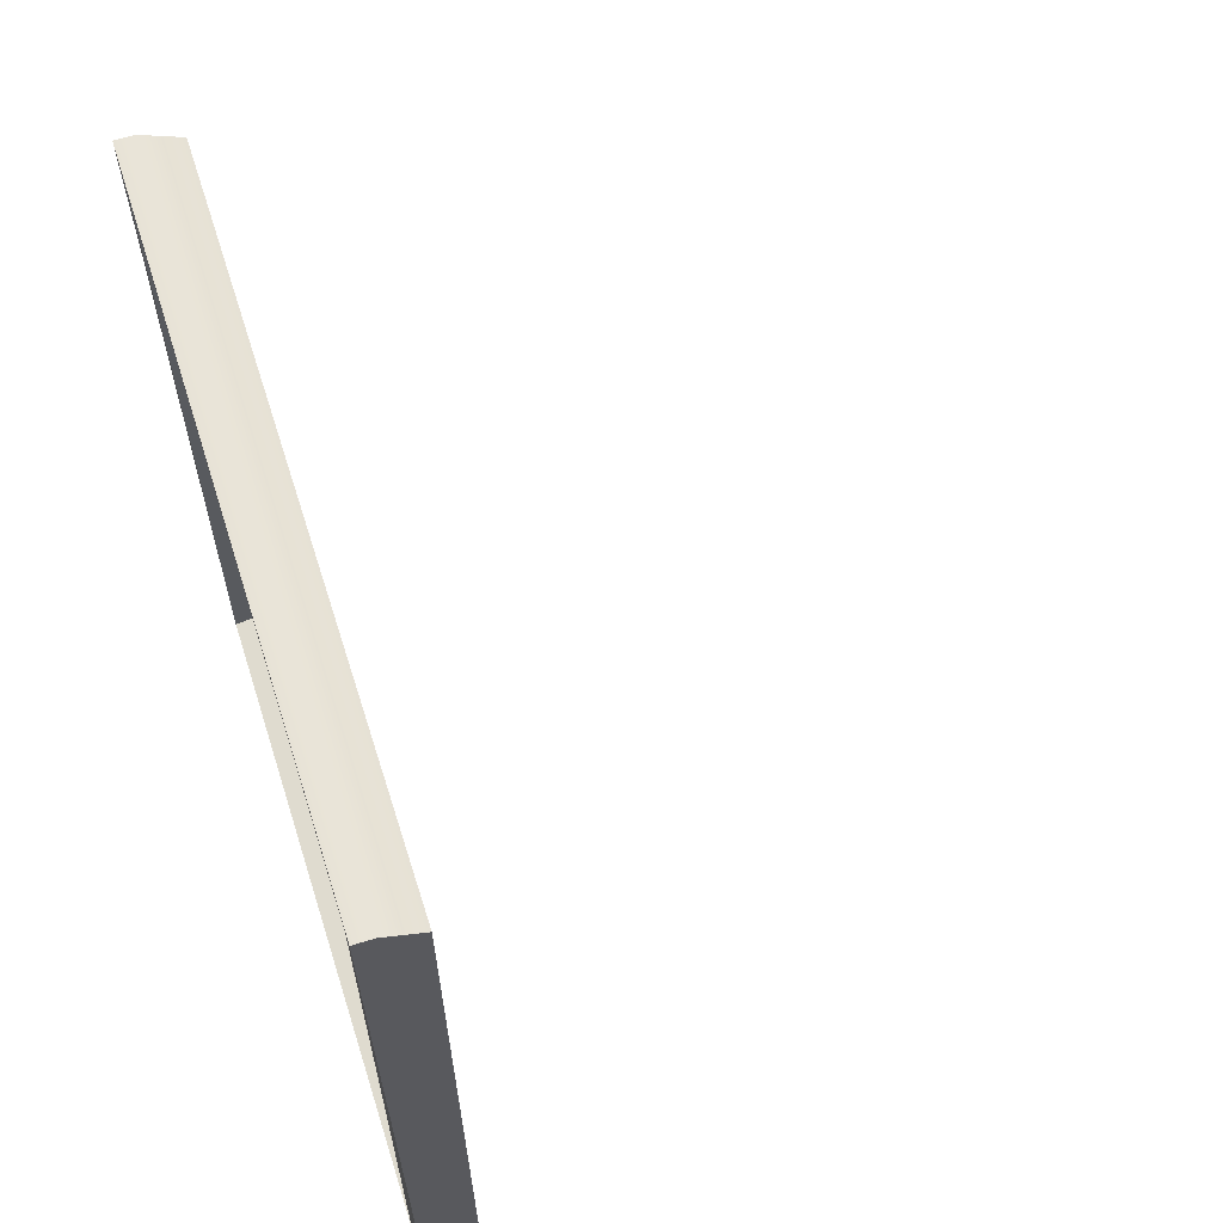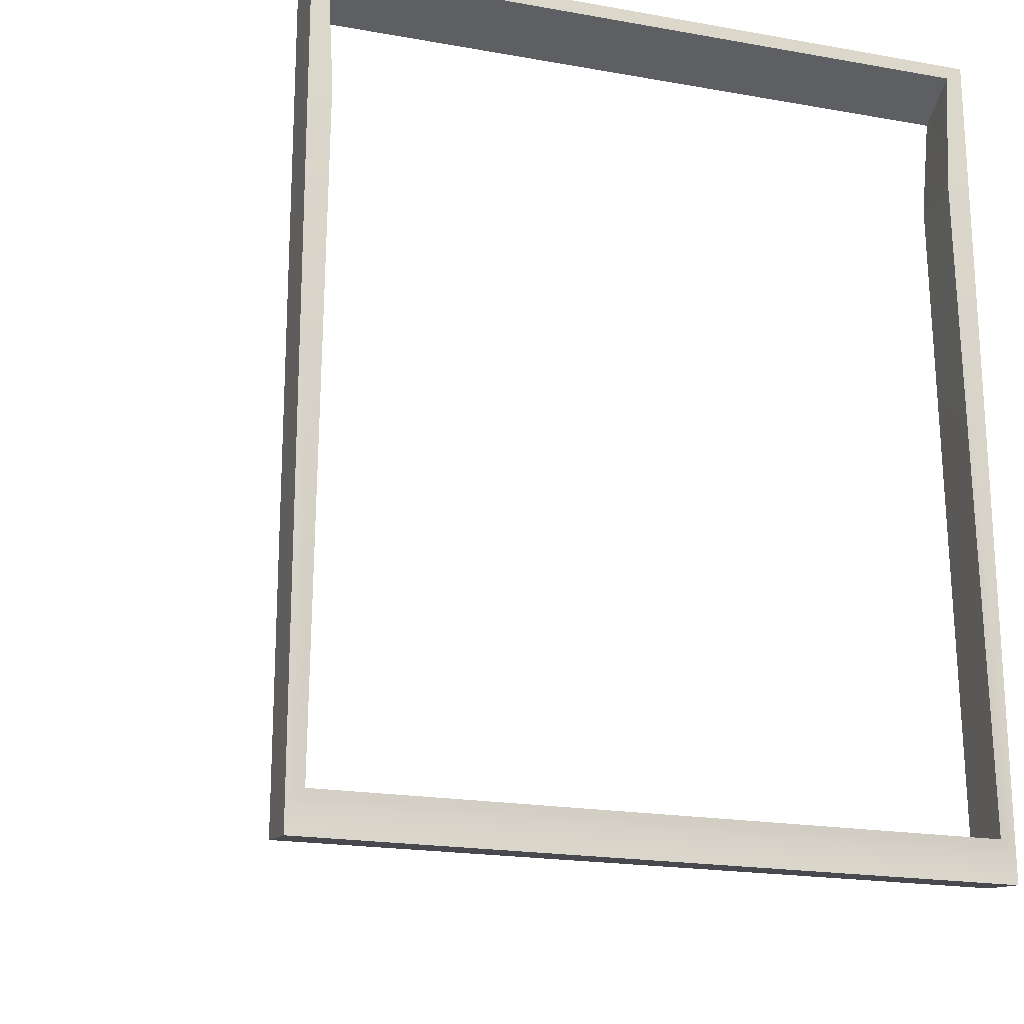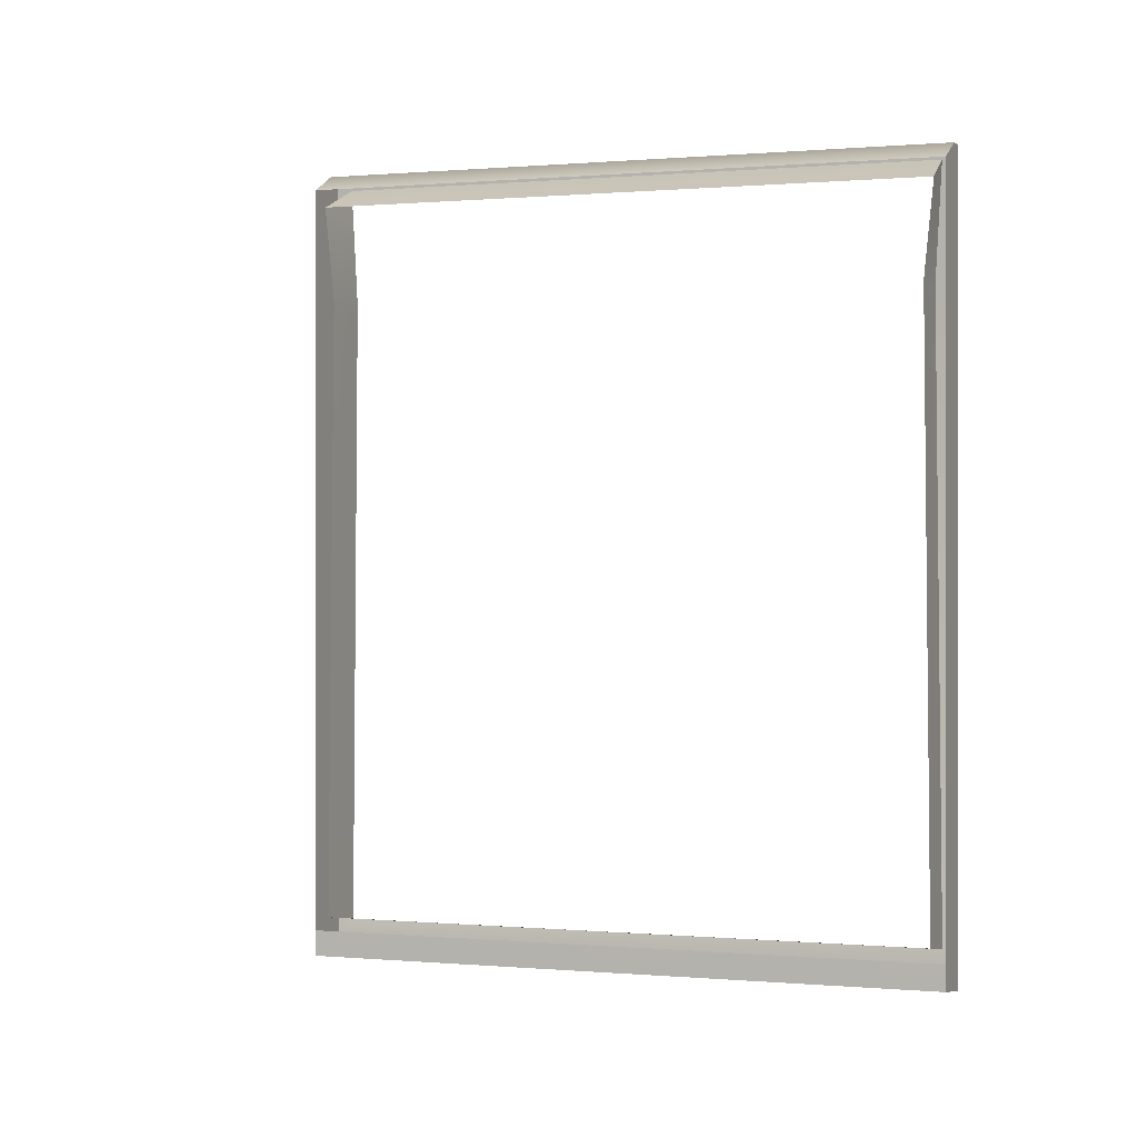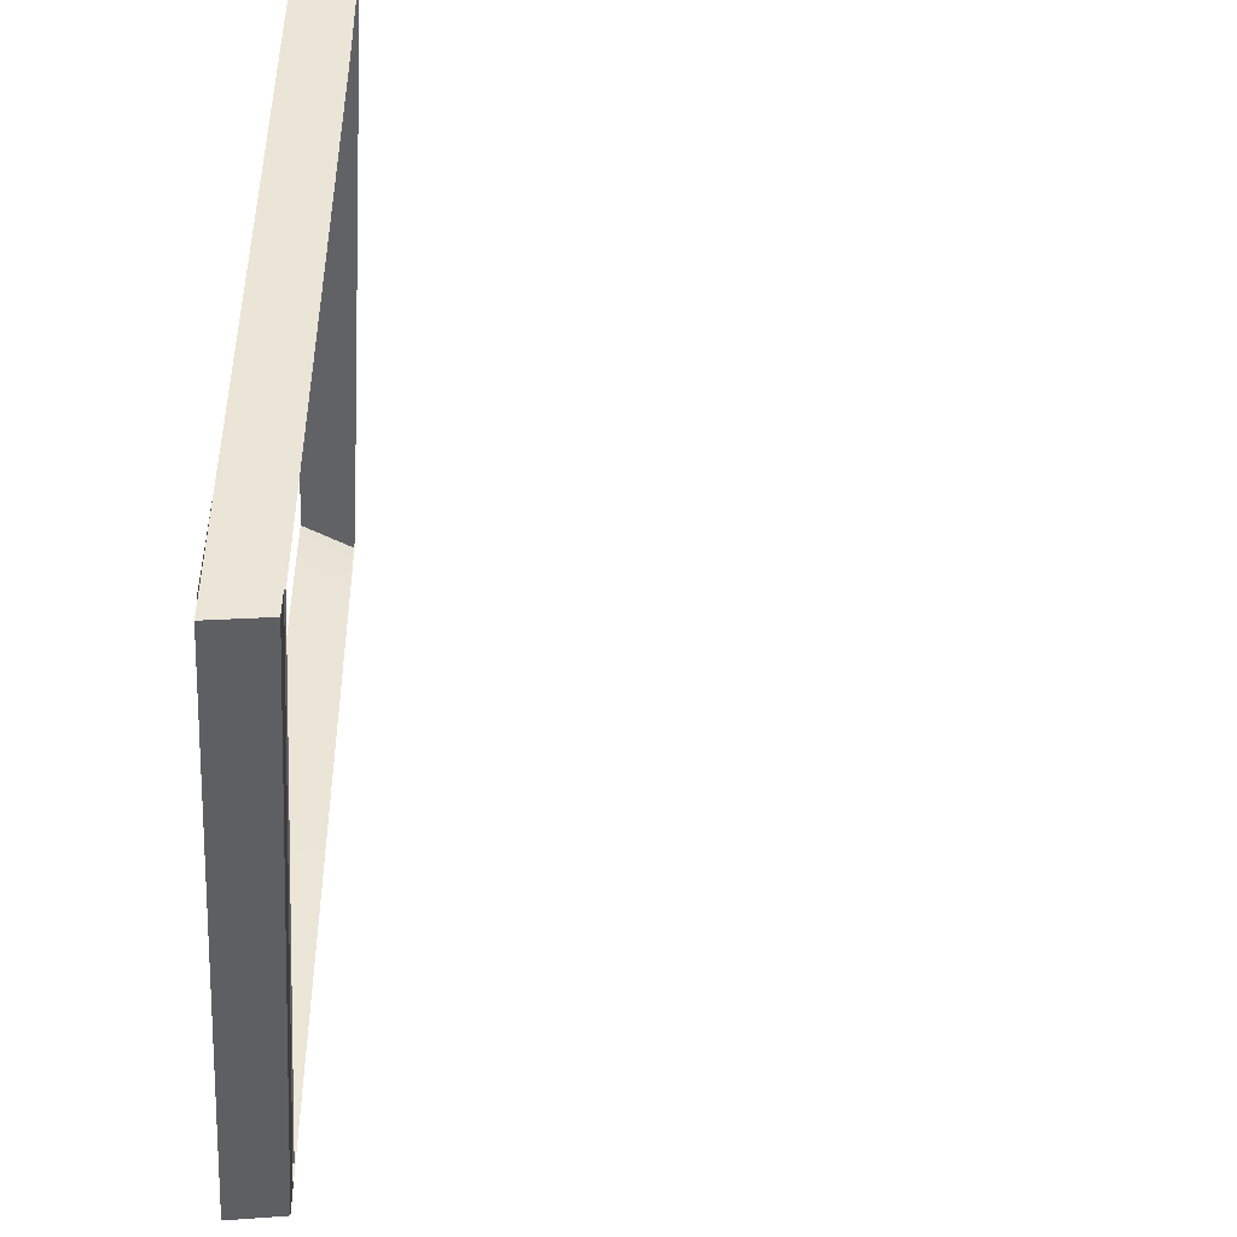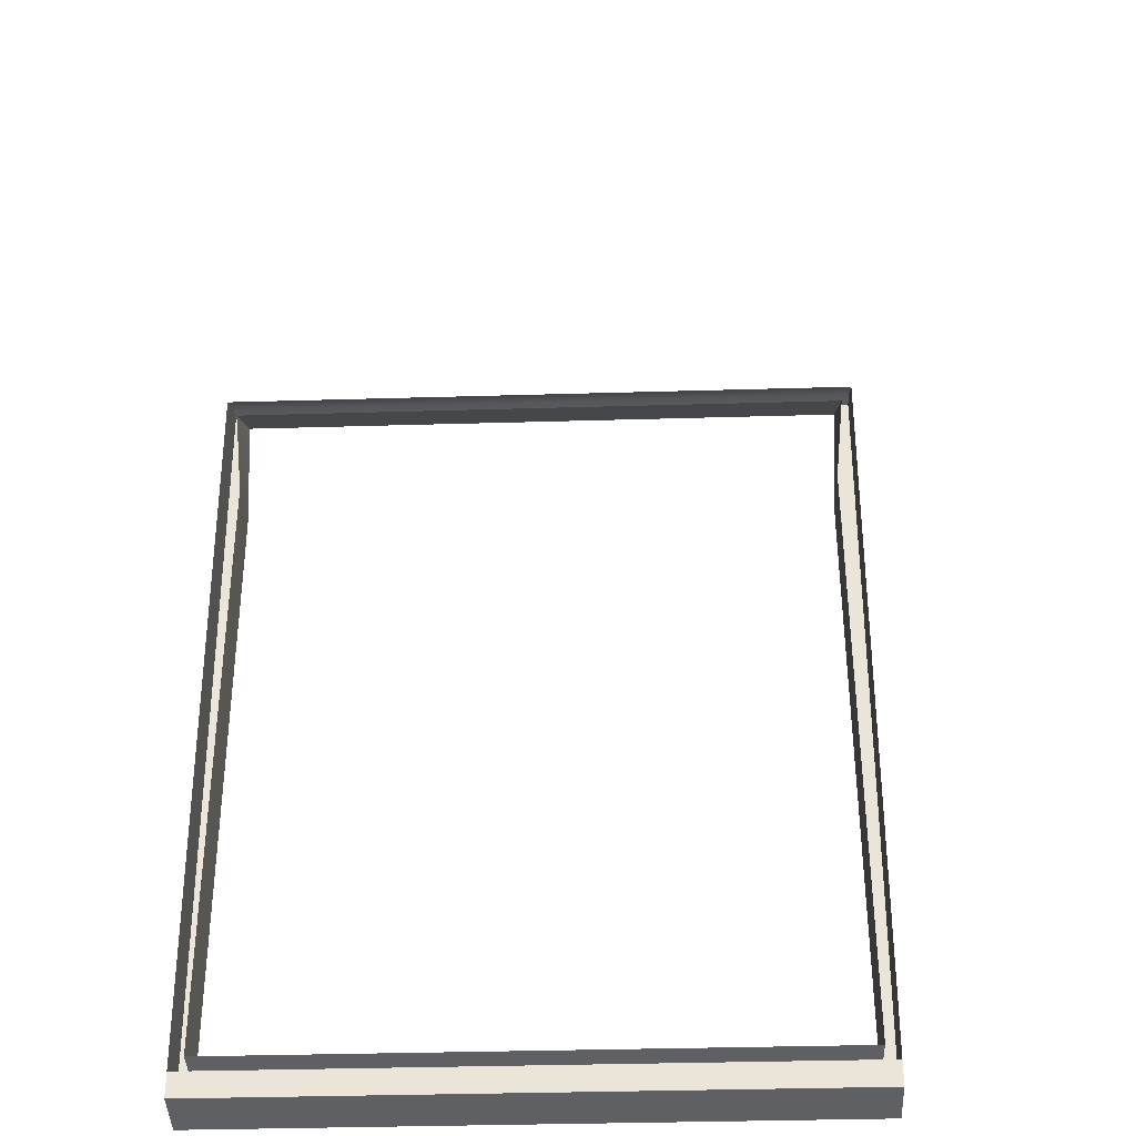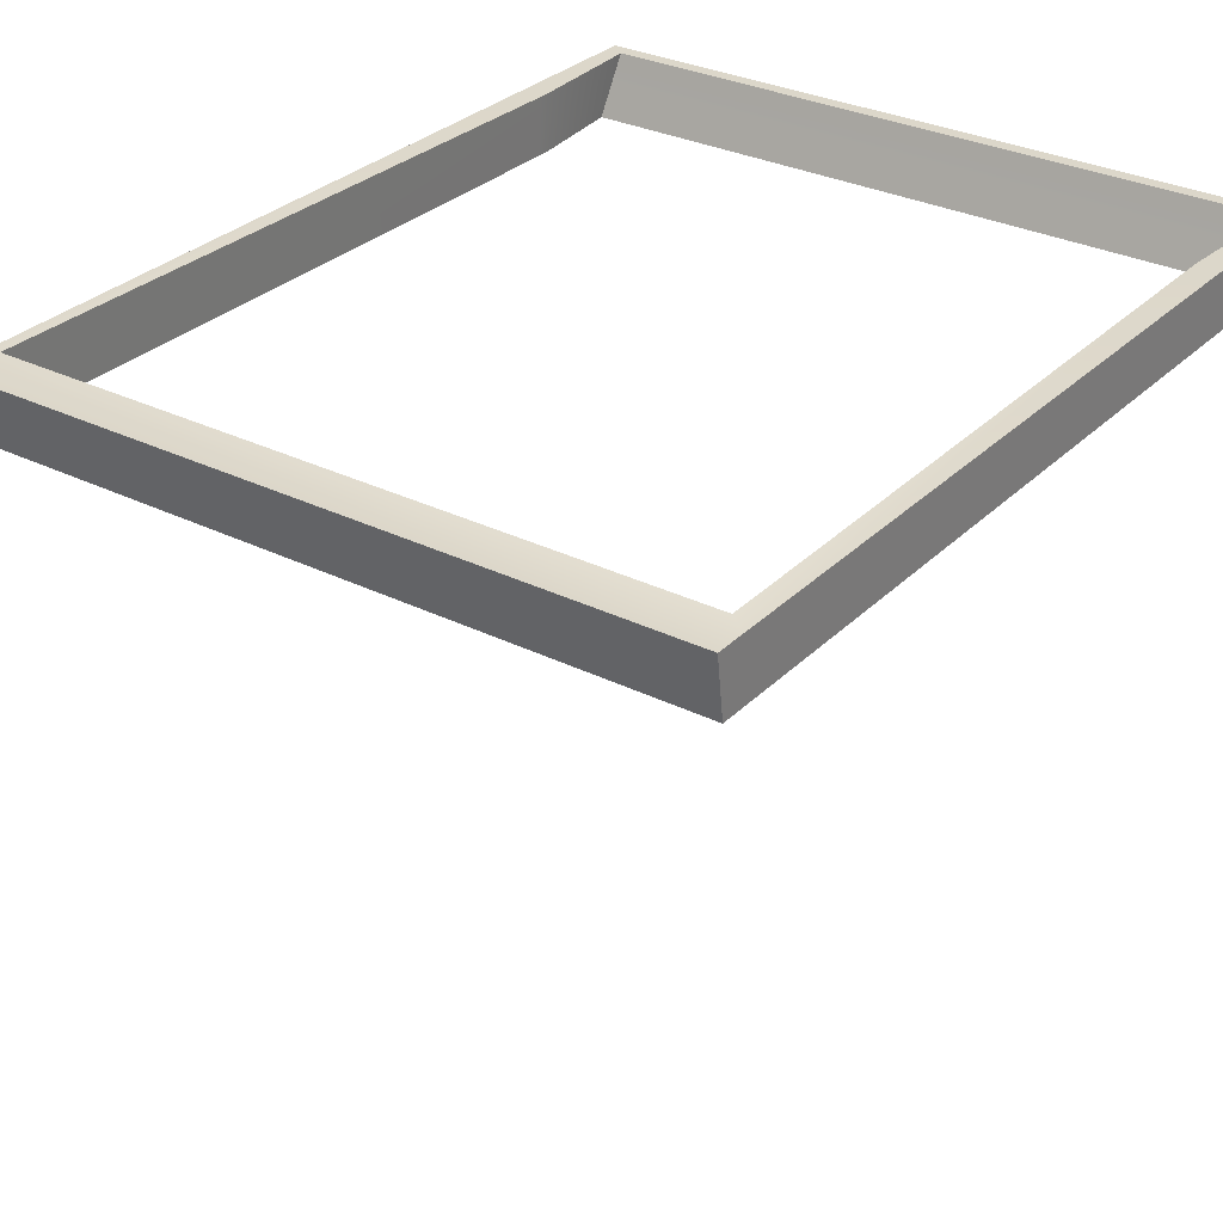
<metadata>
{"format":"obj","ext":"obj","renderer":"f3d","projection":"perspective","resolution":1024,"background":"white","views":[{"elev":63.5,"azim":72.3,"up":"+Y"},{"elev":-19.8,"azim":-18.2,"up":"+Y"},{"elev":0.2,"azim":-159.2,"up":"+Y"},{"elev":-46.1,"azim":86.1,"up":"+Y"},{"elev":-34.5,"azim":-177.7,"up":"+Y"},{"elev":30.6,"azim":35.7,"up":"+Z"}]}
</metadata>
<code>
o FridgeDrawer1_8_FridgeDrawer1B2_1_GeomSubset_0
v 0.005866 0.04099 -1.01
v 0.005854 0.04099 -1.01
v 0.005866 0.041 -1.01
v 0.005854 0.041 -1.01
v 0.005866 0.04099 -1.01
v 0.005854 0.04099 -1.01
v 0.005866 0.041 -1.01
v 0.005854 0.041 -1.01
v 0.005866 0.04099 -1.01
v 0.005854 0.04099 -1.01
v 0.005866 0.041 -1.01
v 0.005854 0.041 -1.01
v 0.005866 0.04099 -1.01
v 0.005854 0.04099 -1.01
v 0.005866 0.041 -1.01
v 0.005854 0.041 -1.01
v 0.005866 0.04099 -1.01
v 0.005854 0.04099 -1.01
v 0.005866 0.041 -1.01
v 0.005854 0.041 -1.01
v 0.005866 0.04099 -1.01
v 0.005854 0.04099 -1.01
v 0.005866 0.041 -1.01
v 0.005854 0.041 -1.01
v 0.005866 0.04099 -1.01
v 0.005854 0.04099 -1.01
v 0.005866 0.041 -1.01
v 0.005854 0.041 -1.01
v 0.4352 0.2237 -0.6776
v 0.05343 0.2237 -0.6776
v 0.4352 0.1477 -0.8267
v 0.4352 0.1422 -0.8304
v 0.05343 0.1422 -0.8304
v 0.05343 0.1477 -0.8267
v 0.4352 0.2237 -0.6673
v 0.4352 0.1477 -0.6673
v 0.4352 0.1422 -0.6673
v 0.4352 -0.2326 -0.6673
v 0.05343 0.1477 -0.6673
v 0.05343 0.2237 -0.6673
v 0.05343 0.1422 -0.6673
v 0.05343 -0.2326 -0.6673
v 0.05343 -0.1924 -0.8304
v 0.05343 -0.2147 -0.8018
v 0.4352 -0.2147 -0.8018
v 0.4352 -0.1924 -0.8304
v 0.4352 -0.213 -0.8127
v 0.05343 -0.213 -0.8127
v 0.4352 -0.2082 -0.822
v 0.05343 -0.2082 -0.822
v 0.4352 -0.2009 -0.8283
v 0.05343 -0.2009 -0.8283
v 0.06271 0.1426 -0.8196
v 0.4259 0.1426 -0.8196
v 0.05921 -0.2052 -0.7995
v 0.06256 -0.2251 -0.6657
v 0.4261 -0.2251 -0.6657
v 0.4294 -0.2052 -0.7995
v 0.06271 0.1404 -0.8211
v 0.4259 0.1404 -0.8211
v 0.4223 0.1477 -0.6673
v 0.4261 0.2161 -0.6673
v 0.4223 0.1422 -0.6673
v 0.0593 -0.2041 -0.808
v 0.0593 -0.2014 -0.8134
v 0.0593 -0.1972 -0.8169
v 0.05923 -0.1914 -0.8182
v 0.06635 0.1422 -0.6673
v 0.06256 0.2161 -0.6673
v 0.06635 0.1477 -0.6673
v 0.4294 -0.1914 -0.8182
v 0.4294 -0.1972 -0.8169
v 0.4294 -0.2014 -0.8134
v 0.4294 -0.2041 -0.808
v 0.423 0.1419 -0.6985
v 0.4269 -0.2203 -0.6985
v 0.06561 0.1419 -0.6985
v 0.0656 0.1466 -0.6985
v 0.05996 0.2025 -0.6985
v 0.06174 -0.2203 -0.6985
v 0.423 0.1466 -0.6985
v 0.4287 0.2025 -0.6985
v 0.4352 0.213 -0.6985
v 0.05343 0.213 -0.6985
v 0.05343 -0.2285 -0.6985
v 0.4352 -0.2285 -0.6985
v 0.4352 0.1477 -0.6985
v 0.4352 0.1422 -0.6985
v 0.05343 0.1422 -0.6985
v 0.05343 0.1477 -0.6985
v 0.4352 -0.2478 -0.6673
v 0.05343 -0.2478 -0.6673
v 0.05343 -0.2437 -0.6985
v 0.4352 -0.2437 -0.6985
f 1 2 4 3
f 69 62 82 79
f 57 38 42 56
f 62 35 36 61
f 61 36 37 63
f 56 42 41 68
f 70 39 40 69
f 68 41 39 70
f 63 37 38 57
f 69 40 35 62
f 29 35 40 30
f 57 76 75 63
f 70 78 77 68
f 70 69 79 78
f 56 68 77 80
f 61 63 75 81
f 61 81 82 62
f 76 57 56 80
f 84 83 29 30
f 94 93 92 91
f 36 35 29 83 87
f 88 37 36 87
f 41 42 85 89
f 39 90 84 30 40
f 90 39 41 89
f 38 37 88 86
f 42 38 91 92
f 38 86 94 91
f 86 85 93 94
f 85 42 92 93

</code>
